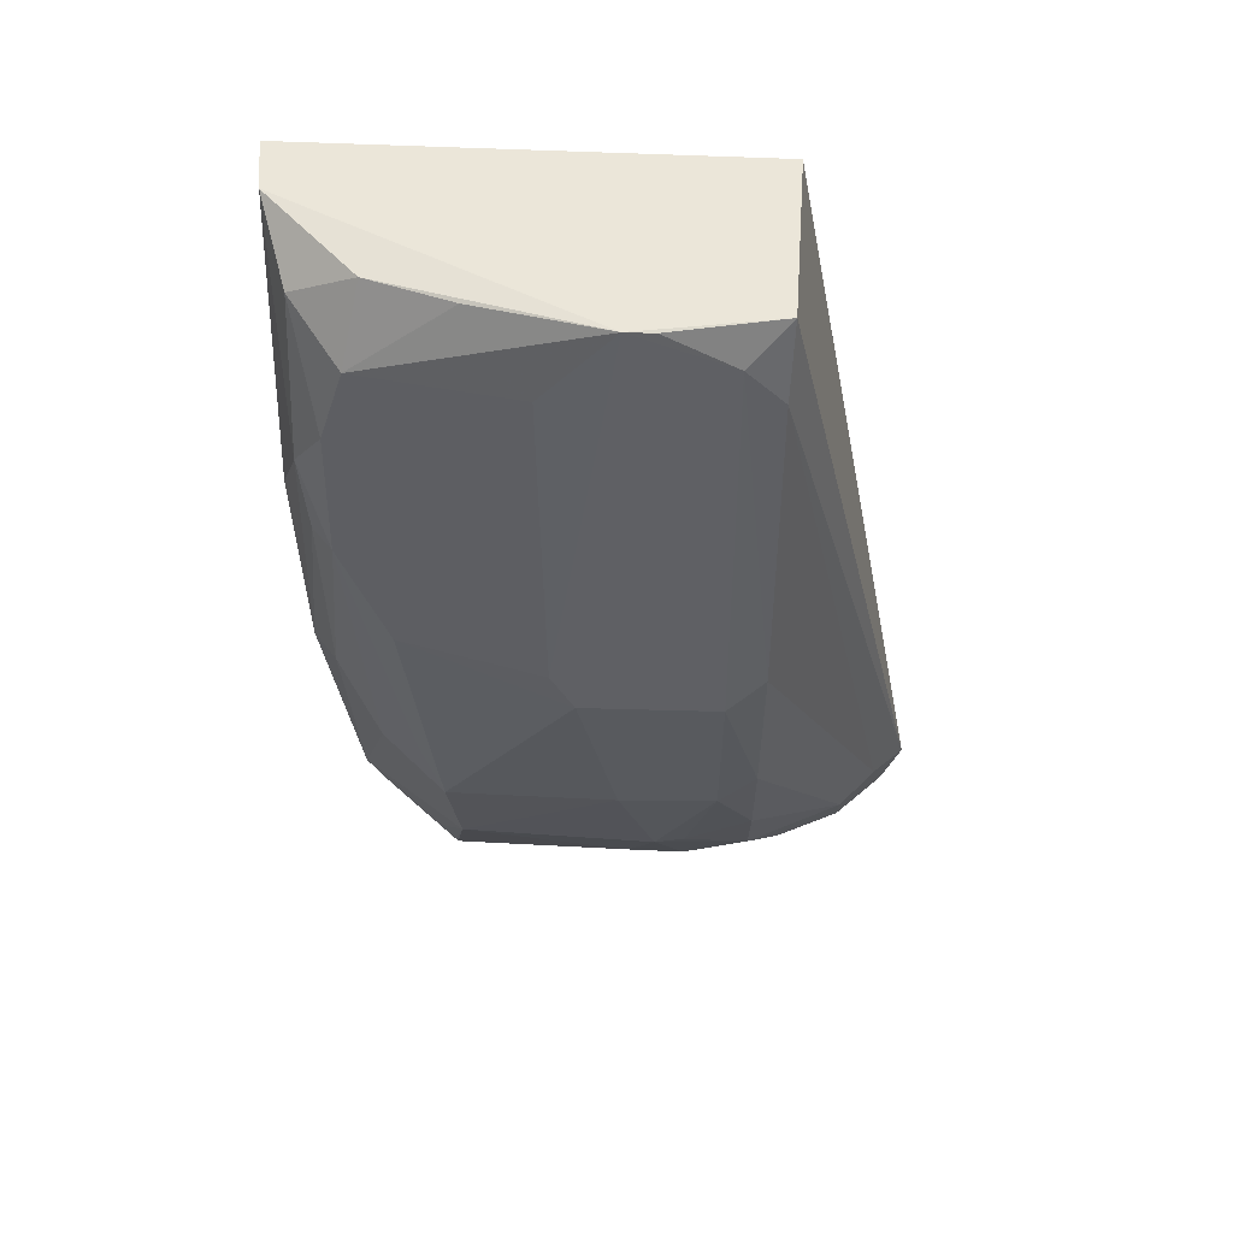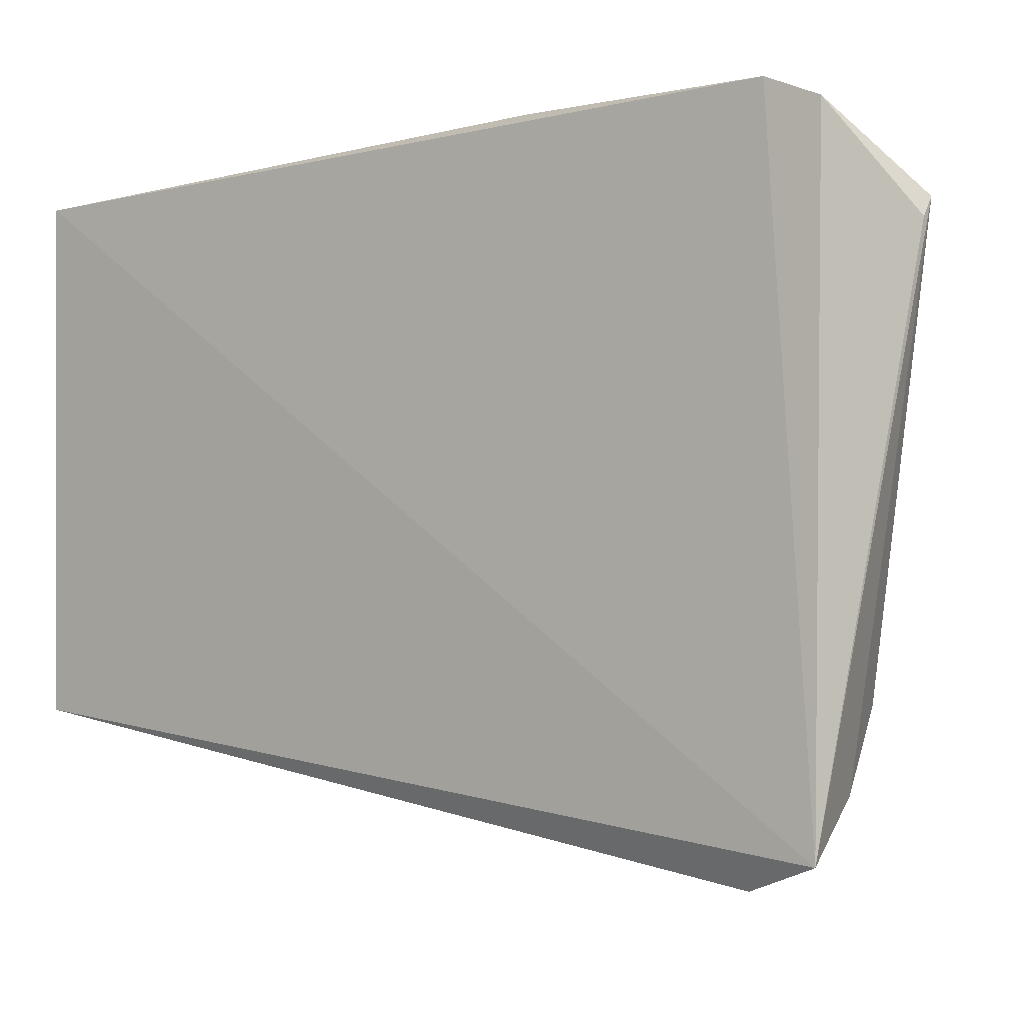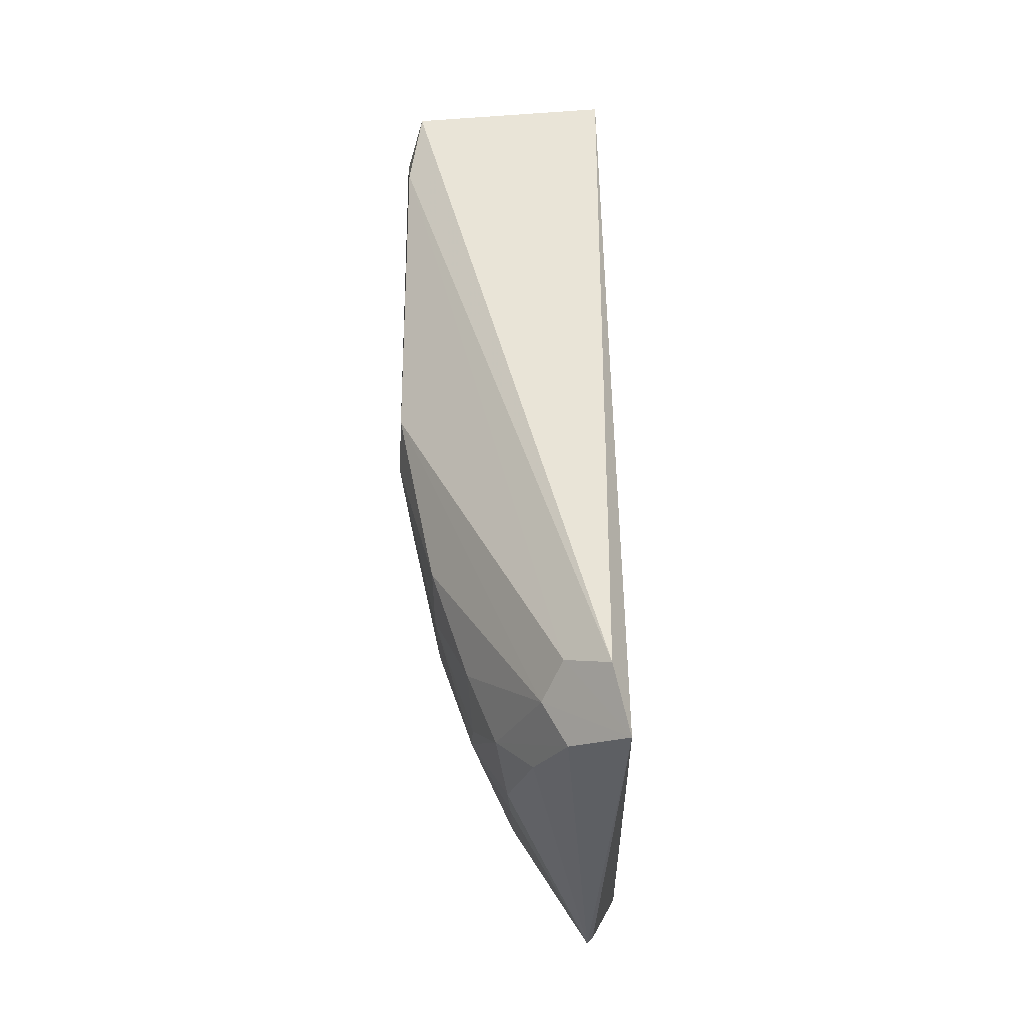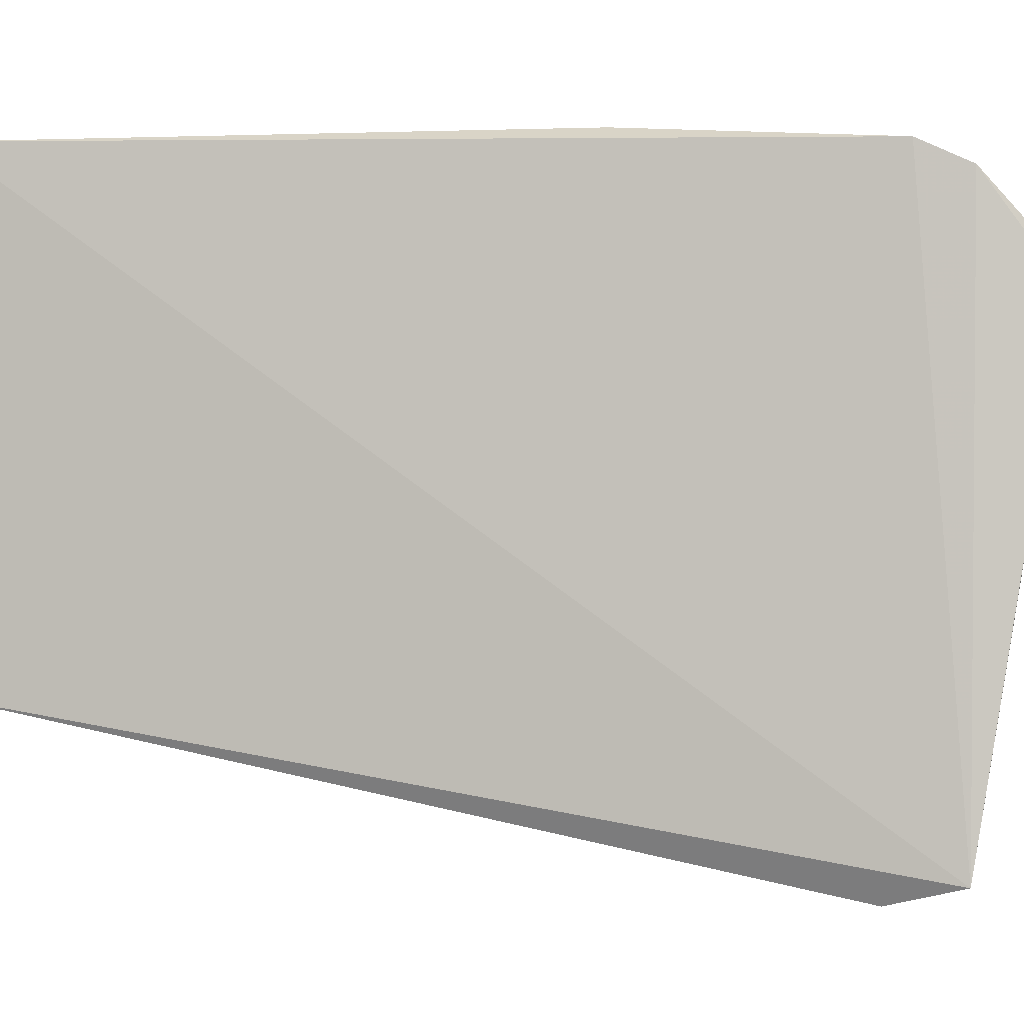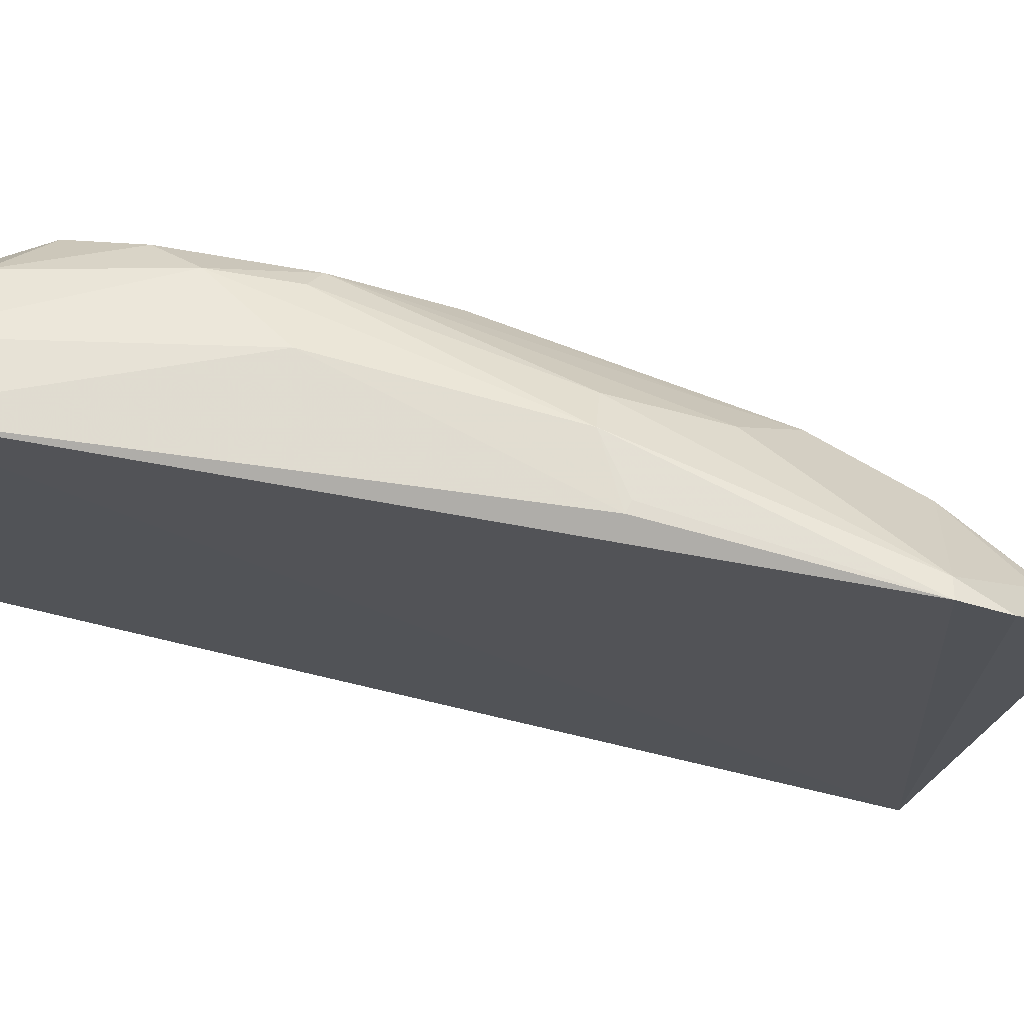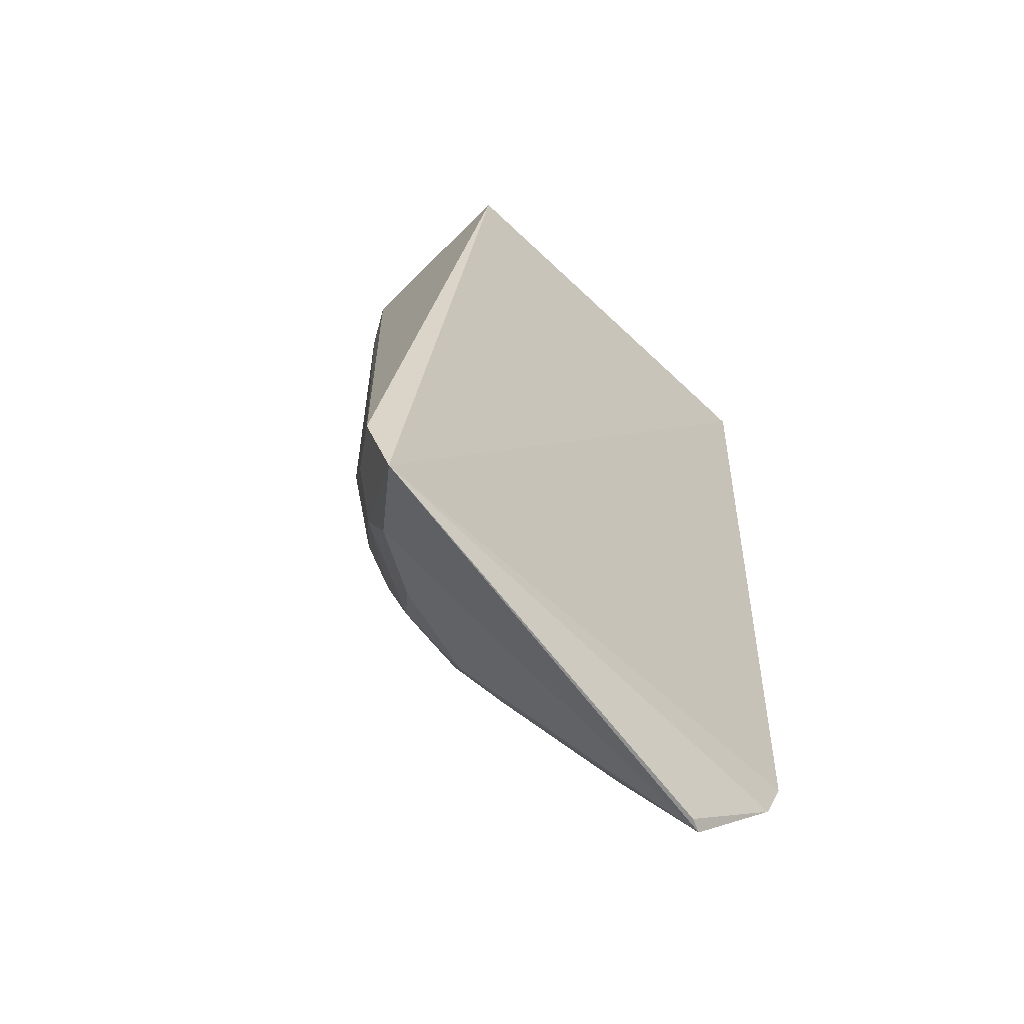
<metadata>
{"format":"obj","ext":"obj","renderer":"f3d","projection":"perspective","resolution":1024,"background":"white","views":[{"elev":46.5,"azim":91.7,"up":"+Y"},{"elev":-7.0,"azim":-49.5,"up":"+Z"},{"elev":-26.5,"azim":-177.9,"up":"+Y"},{"elev":-1.6,"azim":-78.0,"up":"+Z"},{"elev":70.0,"azim":-80.2,"up":"+Z"},{"elev":-57.3,"azim":-136.5,"up":"+Y"}]}
</metadata>
<code>
v 0.4117 -0.2625 0.06528
v 0.4903 -0.08097 -0.04716
v 0.4726 -0.02017 0.09257
v 0.3971 0.09823 0.115
v 0.3946 -0.2321 -0.1206
v 0.483 0.09618 -0.06334
v 0.3978 -0.2157 0.1056
v 0.4594 -0.1692 0.06219
v 0.4472 -0.2123 -0.06114
v 0.4908 0.09547 -0.009157
v 0.4015 0.09772 -0.06718
v 0.4193 -0.1986 -0.1141
v 0.4384 -0.01919 0.1138
v 0.3992 -0.2346 0.09683
v 0.49 -0.08112 0.007318
v 0.4444 -0.1076 0.1023
v 0.432 -0.2274 -0.07458
v 0.4591 -0.199 -0.02226
v 0.4904 0.08055 -0.04753
v 0.4229 0.0975 0.1118
v 0.4889 -0.06557 -0.06192
v 0.4012 -0.2052 -0.1275
v 0.4048 -0.1209 0.113
v 0.4093 -0.2614 0.05933
v 0.4447 -0.2118 0.05841
v 0.4761 -0.0616 0.0736
v 0.4889 0.06474 0.01906
v 0.4468 -0.1488 0.08705
v 0.4295 -0.1087 0.1126
v 0.4435 -0.2253 -0.03437
v 0.4181 -0.2283 -0.1006
v 0.4742 -0.1535 -0.007695
v 0.4735 -0.1534 -0.04662
v 0.4904 0.09505 -0.02031
v 0.4631 0.014 0.1037
v 0.4883 0.06516 -0.06215
v 0.4174 -0.2437 0.07187
v 0.49 -0.06494 0.01664
v 0.46 -0.1406 0.07117
v 0.4747 0.06308 0.08186
v 0.4057 -0.2147 0.103
v 0.4093 -0.1221 0.1128
v 0.4431 -0.2251 -0.01105
v 0.4281 -0.2102 -0.1003
v 0.458 -0.1979 -0.03436
v 0.474 -0.1385 -0.06167
v 0.4645 -0.0168 0.1005
v 0.4147 -0.257 0.06574
v 0.4624 0.09266 0.07523
v 0.4525 0.078 0.1016
v 0.4734 0.03318 0.09159
v 0.4588 -0.1839 -0.06165
v 0.4749 0.09278 0.04205
f 7 4 5
f 11 5 4
f 11 4 6
f 14 7 5
f 15 2 10
f 19 10 2
f 20 10 6
f 20 6 4
f 20 4 13
f 21 19 2
f 22 11 6
f 22 12 5
f 22 5 11
f 23 13 4
f 23 4 7
f 24 14 5
f 24 5 1
f 24 1 14
f 26 8 15
f 28 3 16
f 29 13 23
f 30 17 9
f 30 1 17
f 30 9 18
f 31 17 1
f 31 1 5
f 31 9 17
f 32 15 8
f 32 25 18
f 32 8 25
f 32 2 15
f 33 32 18
f 33 2 32
f 34 19 6
f 34 6 10
f 34 10 19
f 35 20 13
f 35 13 29
f 36 6 19
f 36 19 21
f 36 22 6
f 36 21 12
f 36 12 22
f 37 14 1
f 38 26 15
f 38 3 26
f 38 15 10
f 38 10 27
f 39 26 3
f 39 8 26
f 39 28 8
f 39 3 28
f 40 27 10
f 41 25 8
f 41 8 28
f 41 37 25
f 41 14 37
f 41 7 14
f 41 28 16
f 41 29 7
f 41 16 29
f 42 29 23
f 42 23 7
f 42 7 29
f 43 25 1
f 43 1 30
f 43 30 18
f 43 18 25
f 44 31 5
f 44 5 12
f 44 9 31
f 44 12 21
f 45 33 18
f 45 18 9
f 46 21 2
f 46 2 33
f 46 44 21
f 47 35 29
f 47 29 16
f 47 16 3
f 47 3 35
f 48 37 1
f 48 1 25
f 48 25 37
f 49 10 20
f 50 20 35
f 50 49 20
f 50 40 49
f 51 35 3
f 51 3 38
f 51 38 27
f 51 27 40
f 51 50 35
f 51 40 50
f 52 45 9
f 52 33 45
f 52 46 33
f 52 9 44
f 52 44 46
f 53 49 40
f 53 40 10
f 53 10 49

</code>
